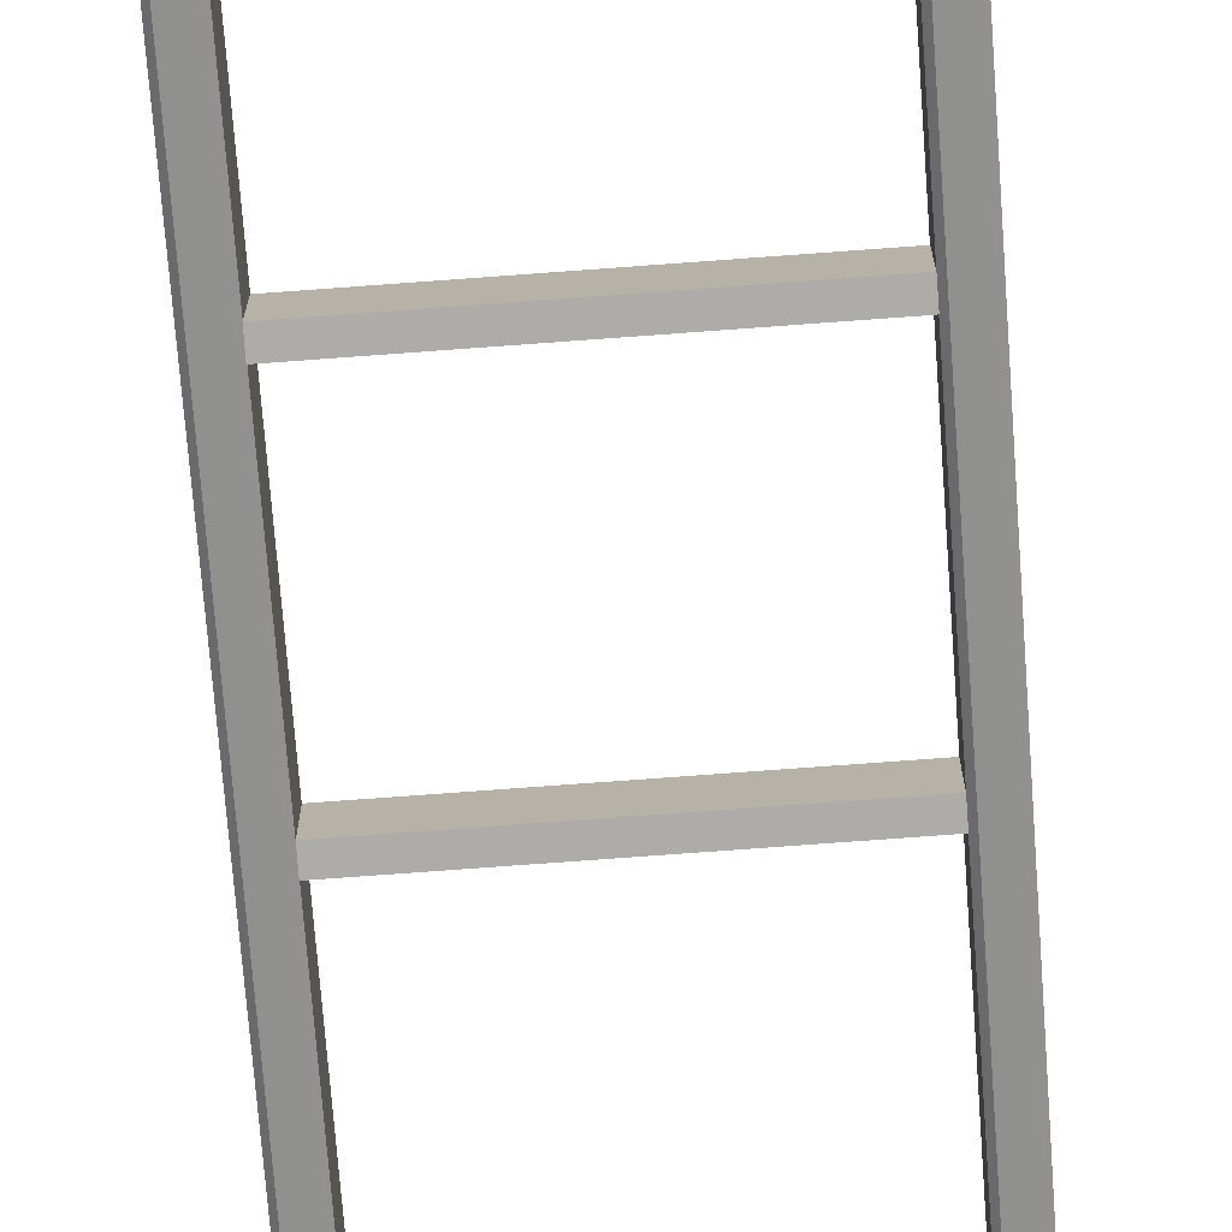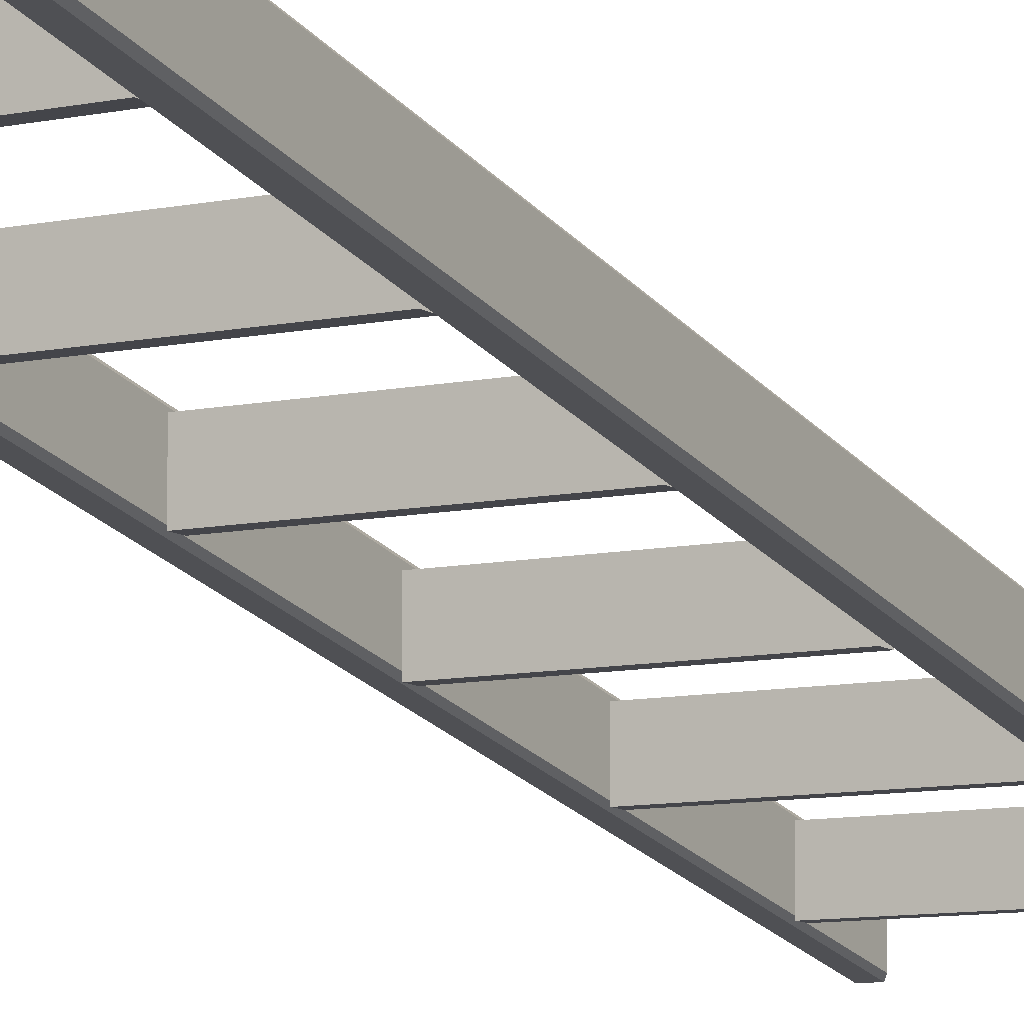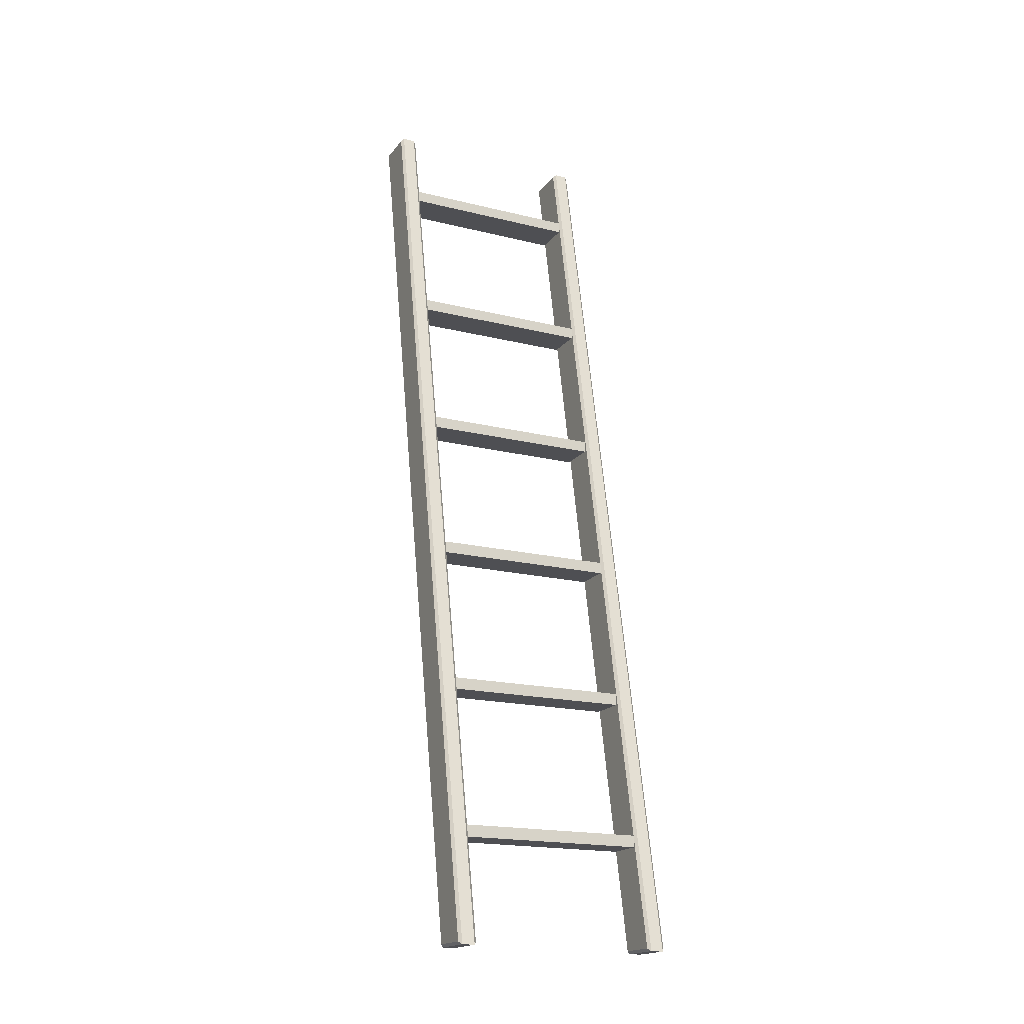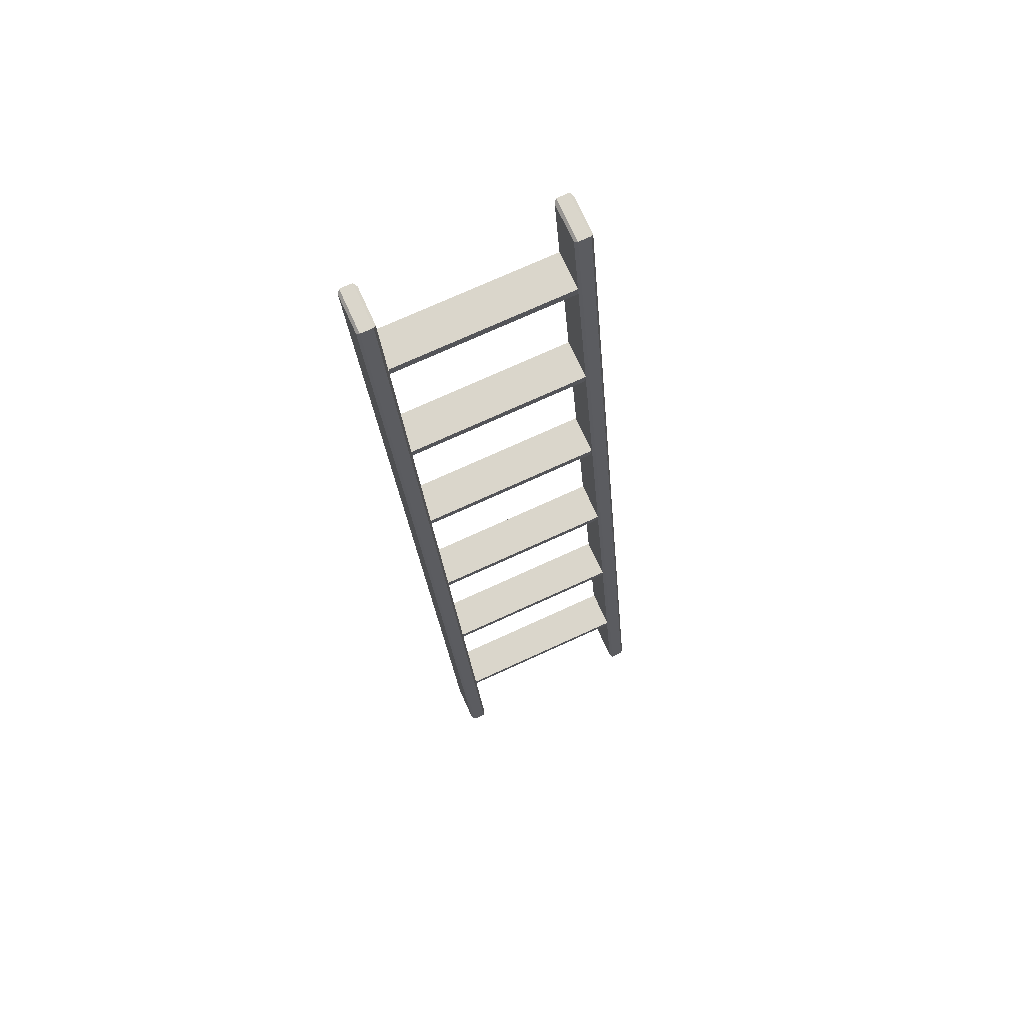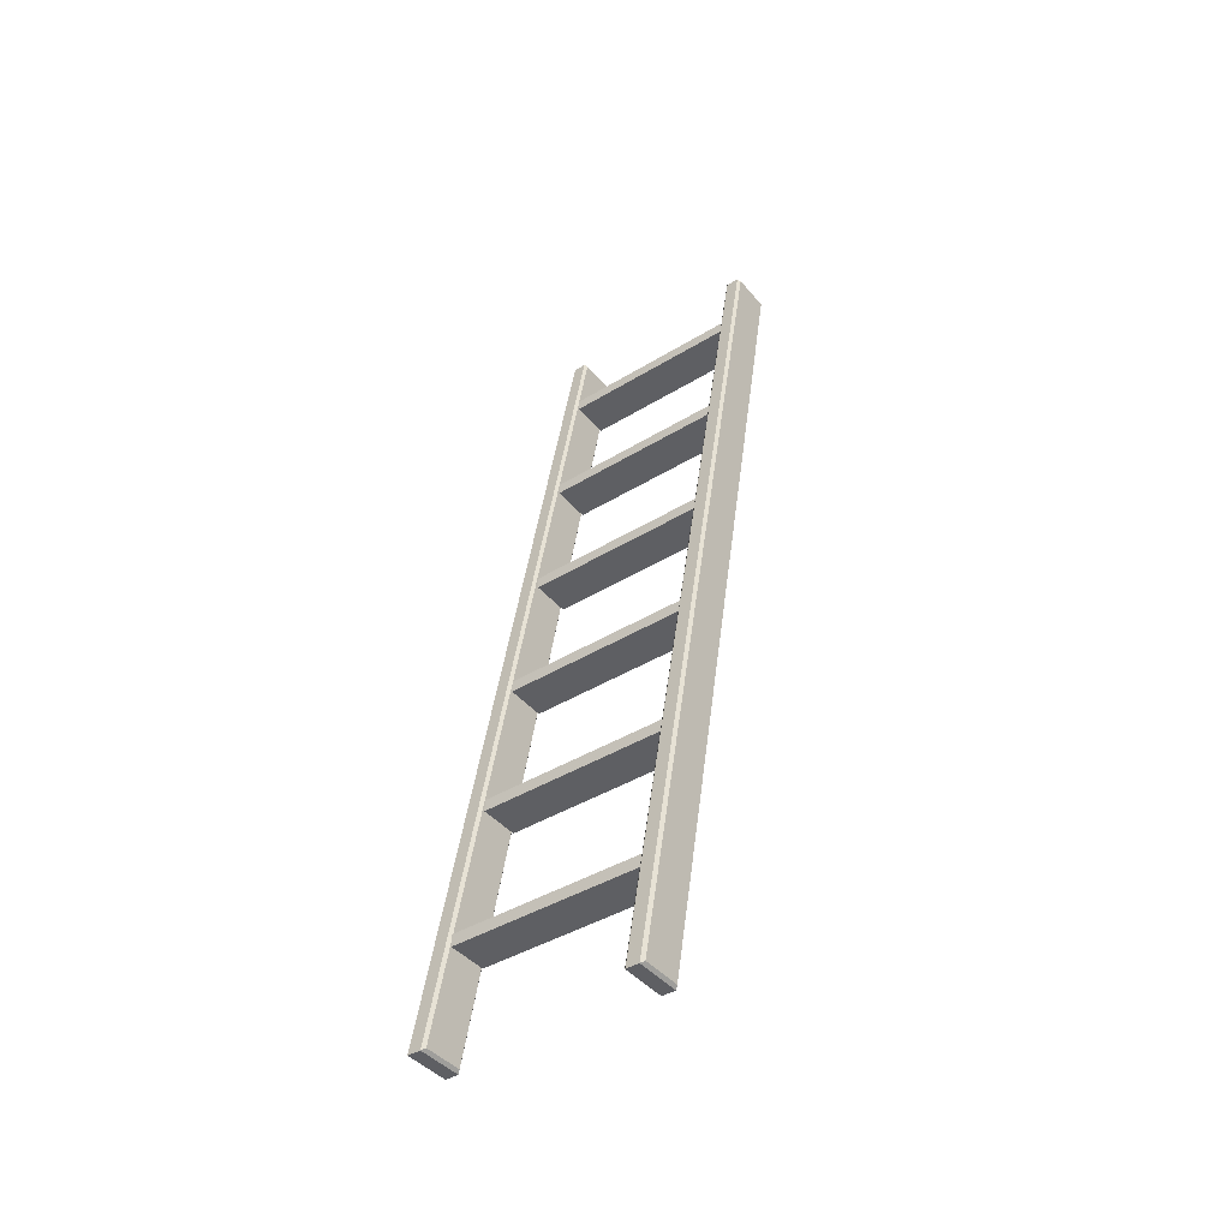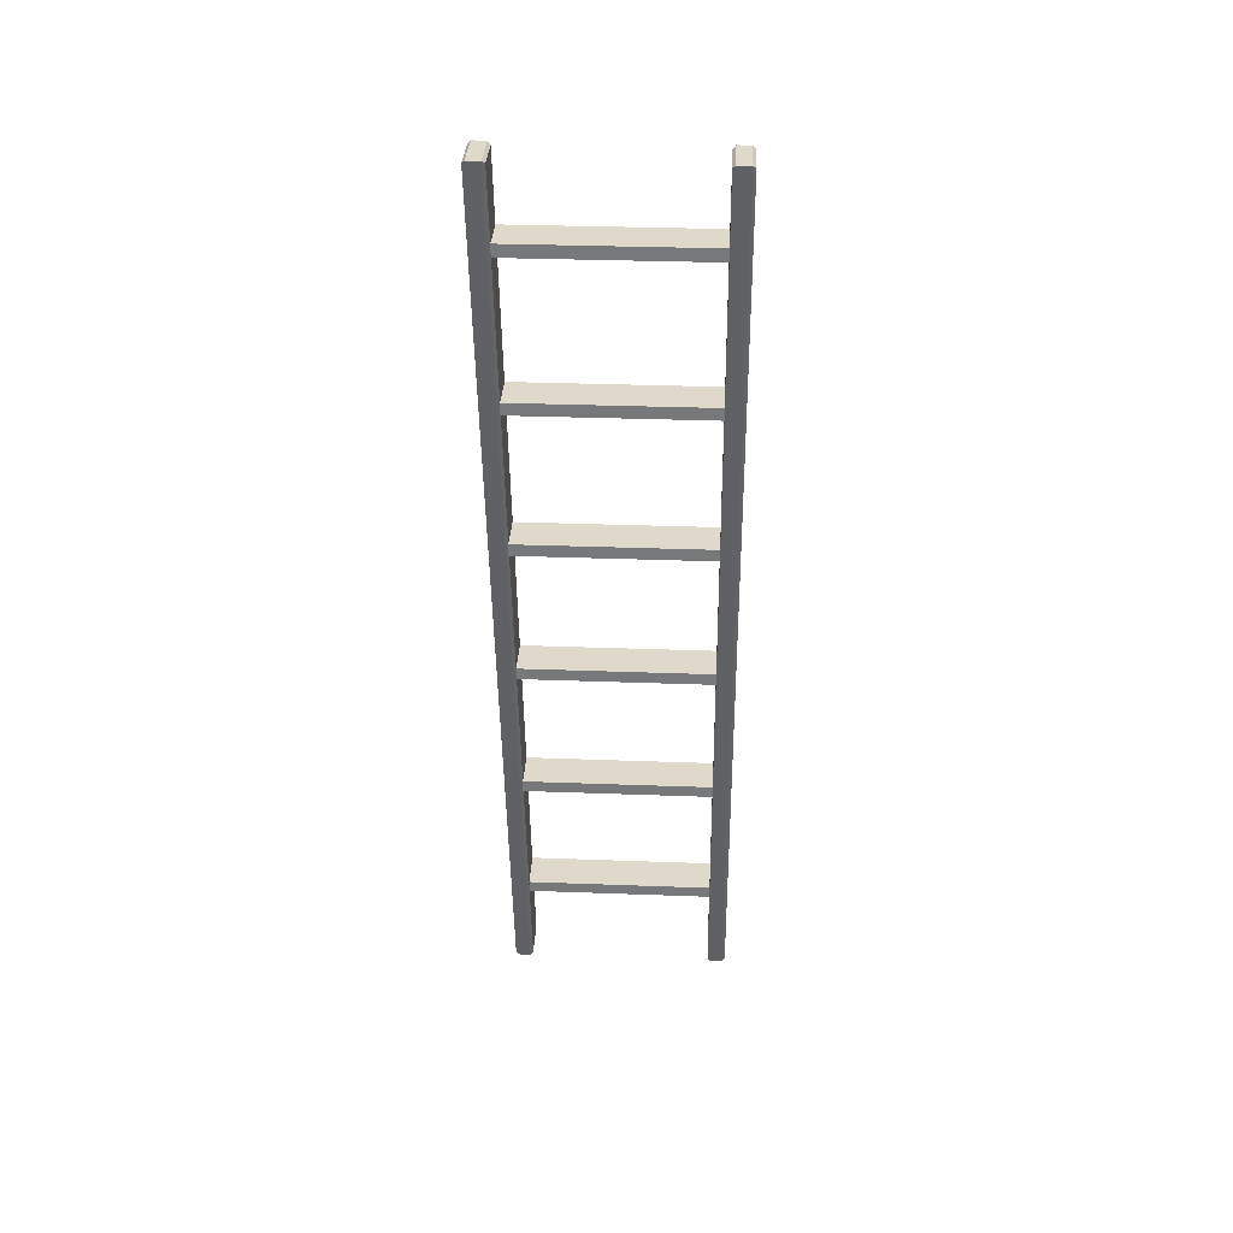
<metadata>
{"format":"obj","ext":"obj","renderer":"f3d","projection":"perspective","resolution":1024,"background":"white","views":[{"elev":-76.7,"azim":-175.8,"up":"+Z"},{"elev":-9.3,"azim":29.5,"up":"+Z"},{"elev":-18.1,"azim":-25.7,"up":"+Y"},{"elev":74.1,"azim":-24.5,"up":"+Y"},{"elev":-41.9,"azim":36.3,"up":"+Y"},{"elev":32.3,"azim":-177.0,"up":"+Y"}]}
</metadata>
<code>
v -142.2 0 63.71
v -141.6 0.6759 62.89
v -141.6 117.2 39.54
v -142.2 117.3 40.2
v -146.1 0.6759 62.89
v -145.4 0 63.71
v -146.1 117.2 39.54
v -145.4 117.3 40.2
v -146.1 0.6759 53.13
v -145.4 0 52.58
v -146.1 117.5 29.73
v -145.4 117.3 29.07
v -141.6 0.6759 53.13
v -142.2 0 52.58
v -142.2 117.3 29.07
v -141.6 117.5 29.73
v -146.1 234 16.14
v -145.4 234.7 16.69
v -145.4 234.7 5.558
v -146.1 234 6.383
v -142.2 234.7 16.69
v -141.6 234 16.14
v -141.6 234 6.383
v -142.2 234.7 5.558
v -141.6 213.7 19.78
v -95.76 213.7 19.78
v -141.6 216.6 19.78
v -95.76 216.6 19.78
v -141.6 216.6 9.984
v -95.76 216.6 9.984
v -141.6 213.7 9.984
v -95.76 213.7 9.984
v -141.6 176.1 27.2
v -95.76 176.1 27.2
v -141.6 179 27.2
v -95.76 179 27.2
v -141.6 179 17.41
v -95.76 179 17.41
v -141.6 176.1 17.41
v -95.76 176.1 17.41
v -141.6 138.5 34.37
v -95.76 138.5 34.37
v -141.6 141.4 34.37
v -95.76 141.4 34.37
v -141.6 141.4 24.57
v -95.76 141.4 24.57
v -141.6 138.5 24.57
v -95.76 138.5 24.57
v -141.6 100.9 42.37
v -95.76 100.9 42.37
v -141.6 103.8 42.37
v -95.76 103.8 42.37
v -141.6 103.8 32.58
v -95.76 103.8 32.58
v -141.6 100.9 32.58
v -95.76 100.9 32.58
v -141.6 63.26 49.73
v -95.76 63.26 49.73
v -141.6 66.14 49.73
v -95.76 66.14 49.73
v -141.6 66.14 39.94
v -95.76 66.14 39.94
v -141.6 63.26 39.94
v -95.76 63.26 39.94
v -141.6 25.65 57.59
v -95.76 25.65 57.59
v -141.6 28.52 57.59
v -95.76 28.52 57.59
v -141.6 28.52 47.8
v -95.76 28.52 47.8
v -141.6 25.65 47.8
v -95.76 25.65 47.8
v -95.09 0 63.71
v -95.76 0.6759 62.89
v -95.76 117.2 39.54
v -95.09 117.3 40.2
v -91.26 0.6759 62.89
v -91.93 0 63.71
v -91.26 117.2 39.54
v -91.93 117.3 40.2
v -91.26 0.6759 53.13
v -91.93 0 52.58
v -91.26 117.5 29.73
v -91.93 117.3 29.07
v -95.76 0.6759 53.13
v -95.09 0 52.58
v -95.09 117.3 29.07
v -95.76 117.5 29.73
v -91.26 234 16.14
v -91.93 234.7 16.69
v -91.93 234.7 5.558
v -91.26 234 6.383
v -95.09 234.7 16.69
v -95.76 234 16.14
v -95.76 234 6.383
v -95.09 234.7 5.558
f 1 14 13 2
f 2 3 4 1
f 3 22 21 4
f 5 9 10 6
f 6 8 7 5
f 8 18 17 7
f 9 11 12 10
f 11 20 19 12
f 14 15 16 13
f 15 24 23 16
f 18 19 20 17
f 22 23 24 21
f 1 4 8 6
f 5 7 11 9
f 10 12 15 14
f 13 16 3 2
f 21 24 19 18
f 14 1 6 10
f 7 17 20 11
f 15 12 19 24
f 3 16 23 22
f 8 4 21 18
f 25 26 28 27
f 27 28 30 29
f 29 30 32 31
f 31 32 26 25
f 33 34 36 35
f 35 36 38 37
f 37 38 40 39
f 39 40 34 33
f 41 42 44 43
f 43 44 46 45
f 45 46 48 47
f 47 48 42 41
f 49 50 52 51
f 51 52 54 53
f 53 54 56 55
f 55 56 50 49
f 57 58 60 59
f 59 60 62 61
f 61 62 64 63
f 63 64 58 57
f 65 66 68 67
f 67 68 70 69
f 69 70 72 71
f 71 72 66 65
f 73 74 85 86
f 74 73 76 75
f 75 76 93 94
f 77 78 82 81
f 78 77 79 80
f 80 79 89 90
f 81 82 84 83
f 83 84 91 92
f 86 85 88 87
f 87 88 95 96
f 90 89 92 91
f 94 93 96 95
f 73 78 80 76
f 77 81 83 79
f 82 86 87 84
f 85 74 75 88
f 93 90 91 96
f 86 82 78 73
f 79 83 92 89
f 87 96 91 84
f 75 94 95 88
f 80 90 93 76

</code>
